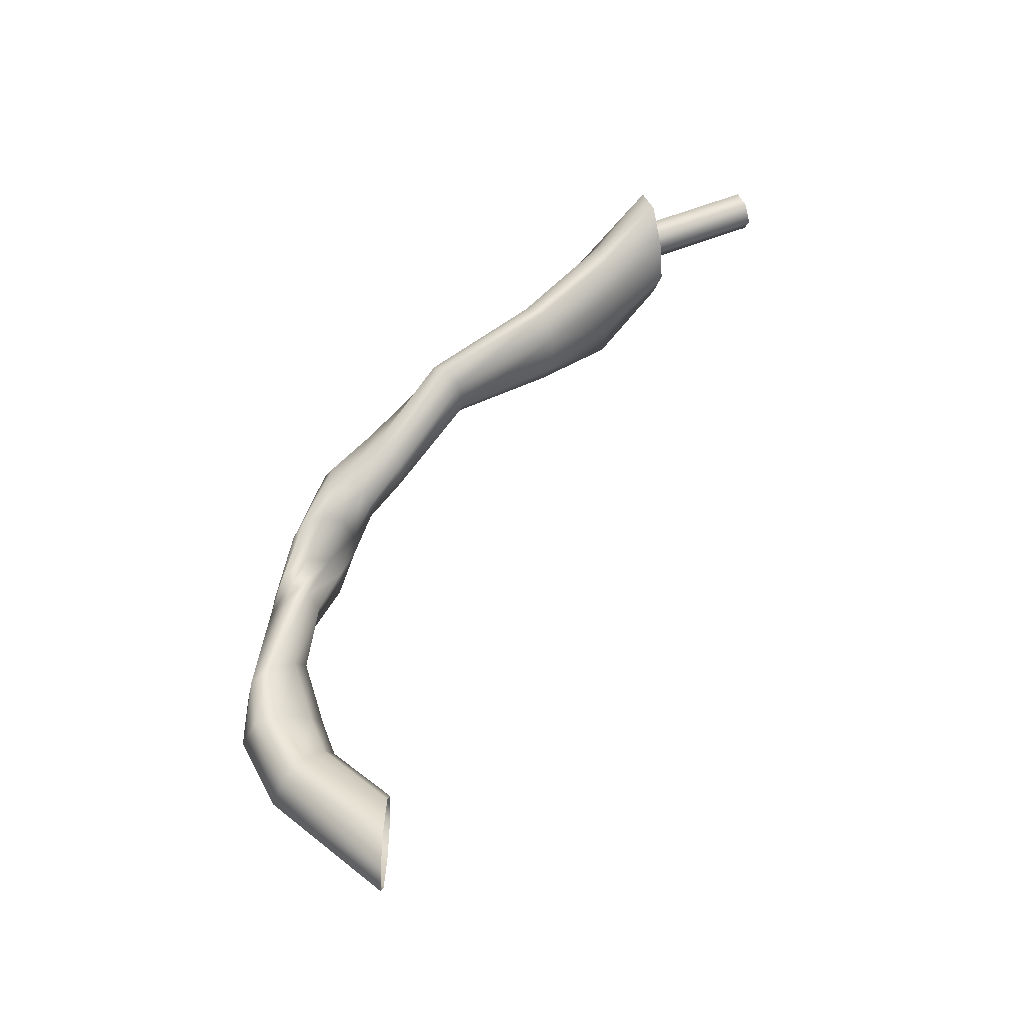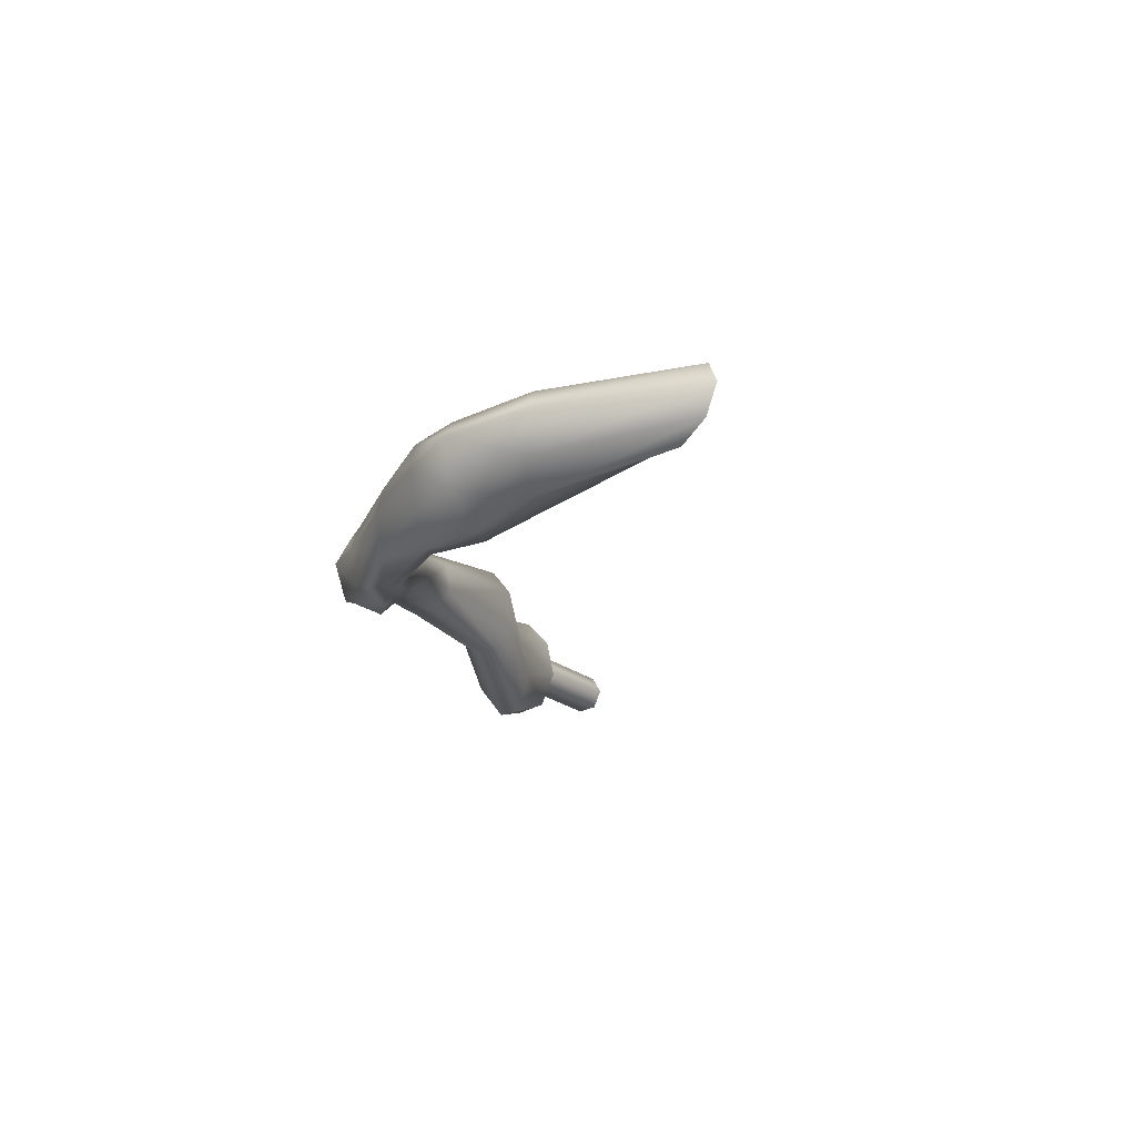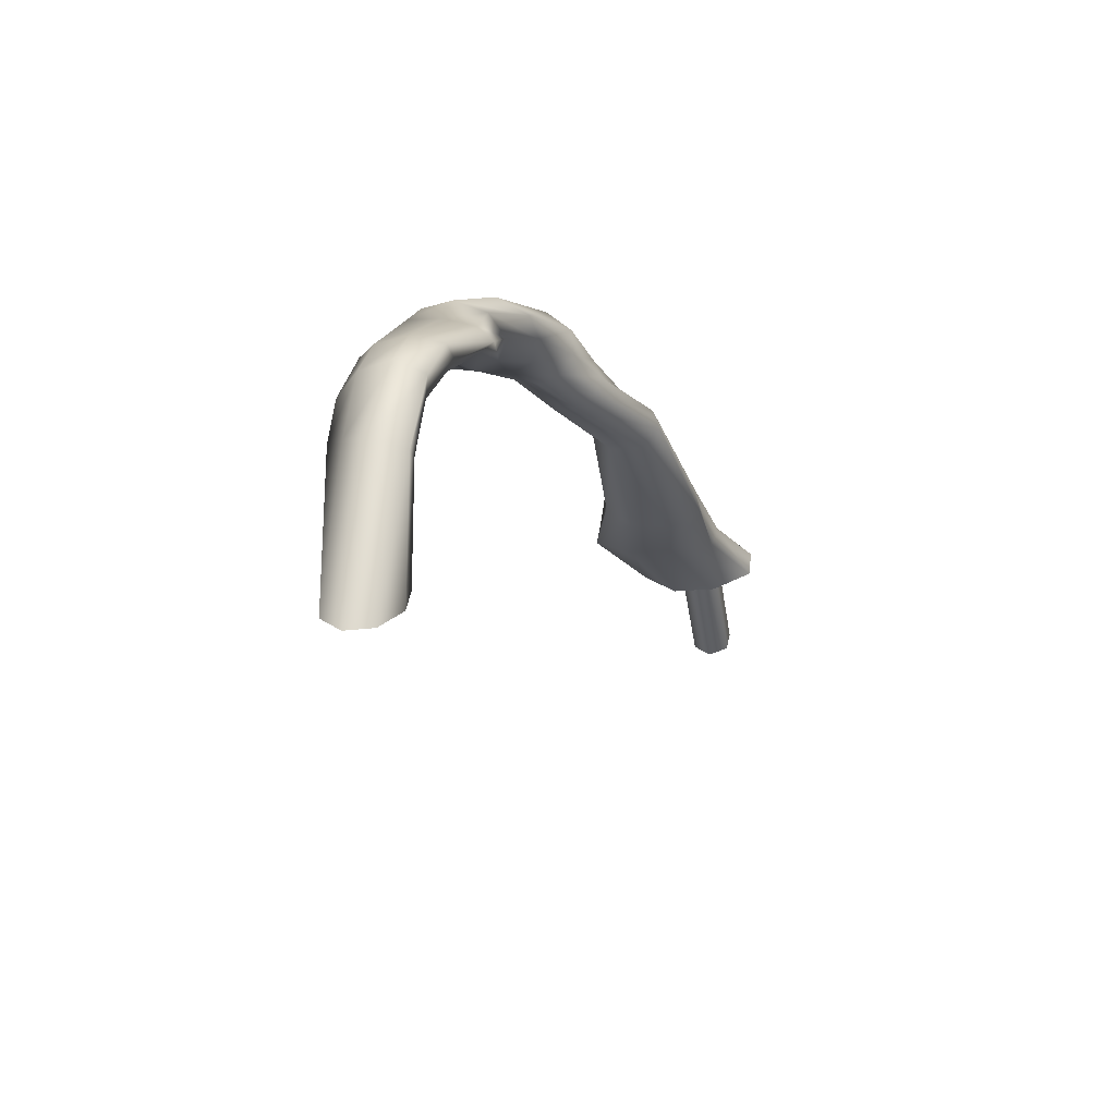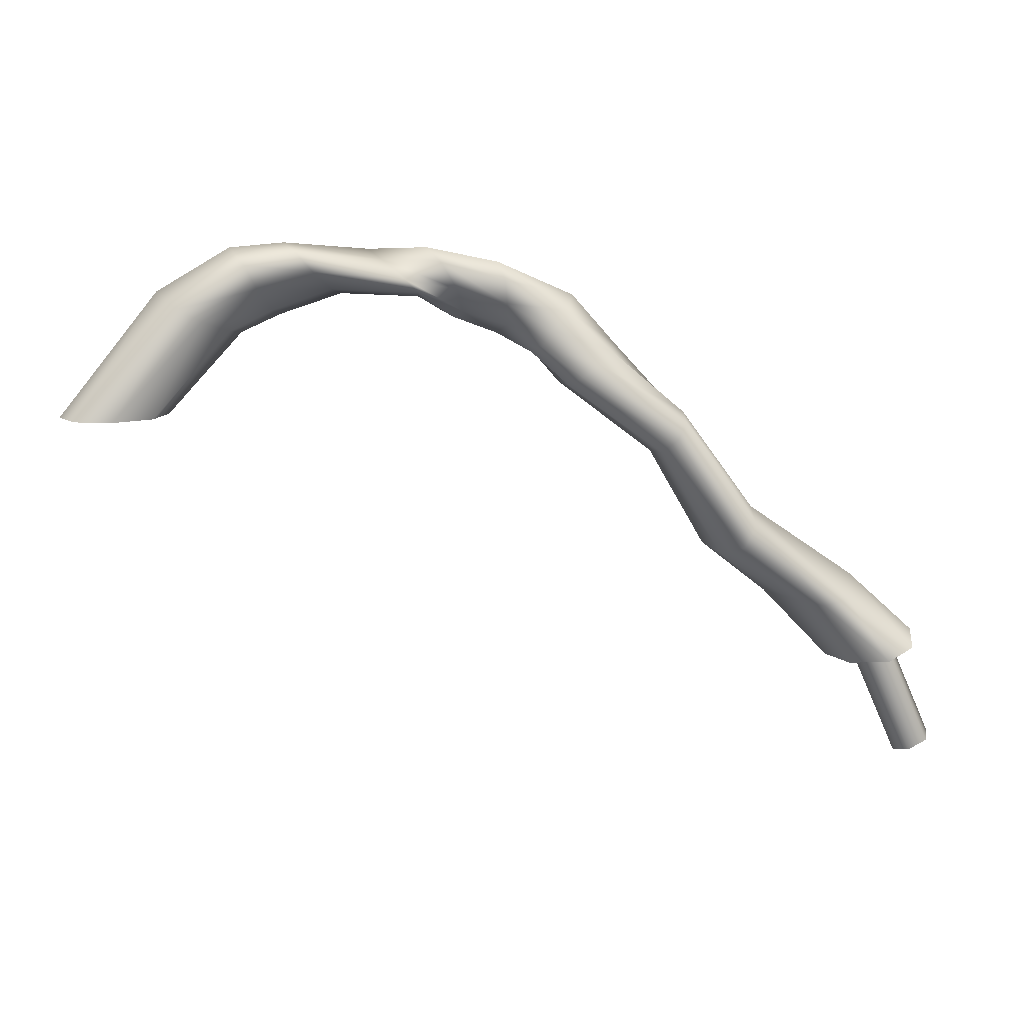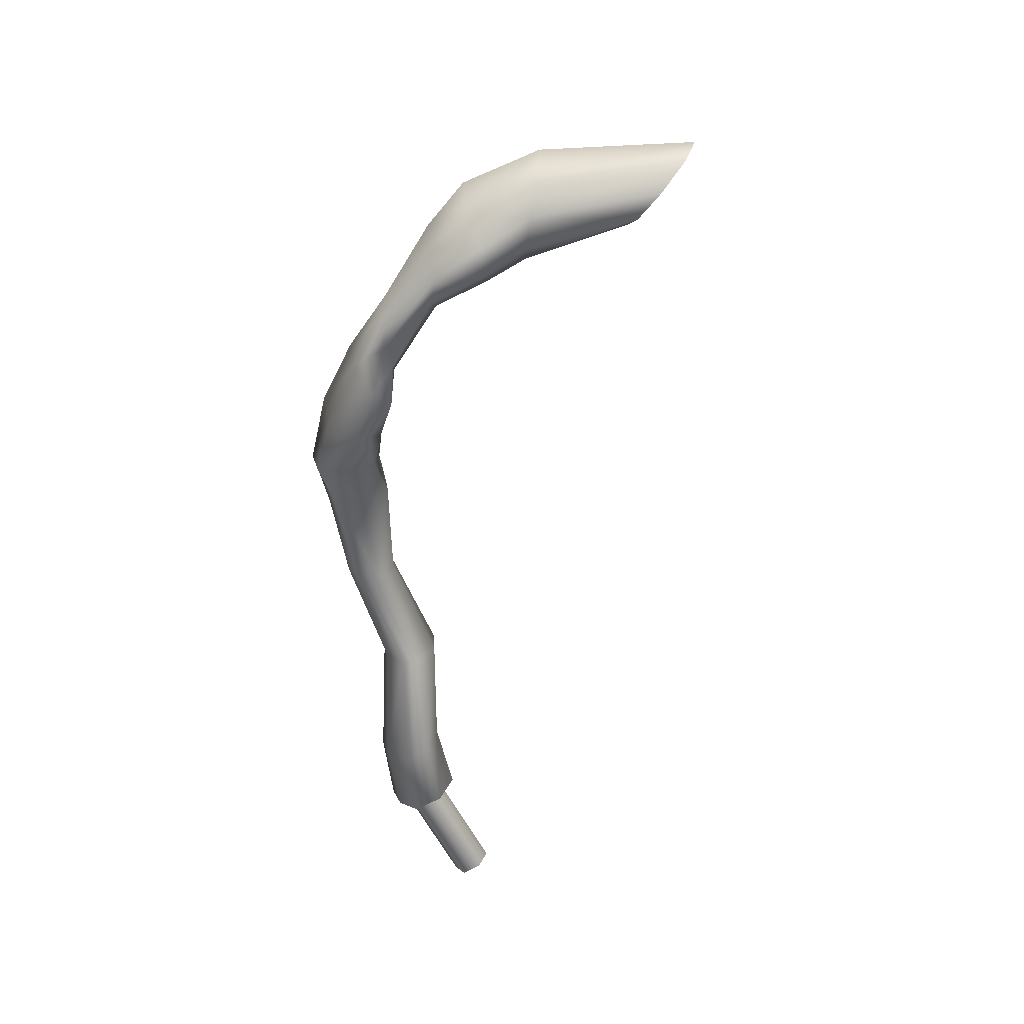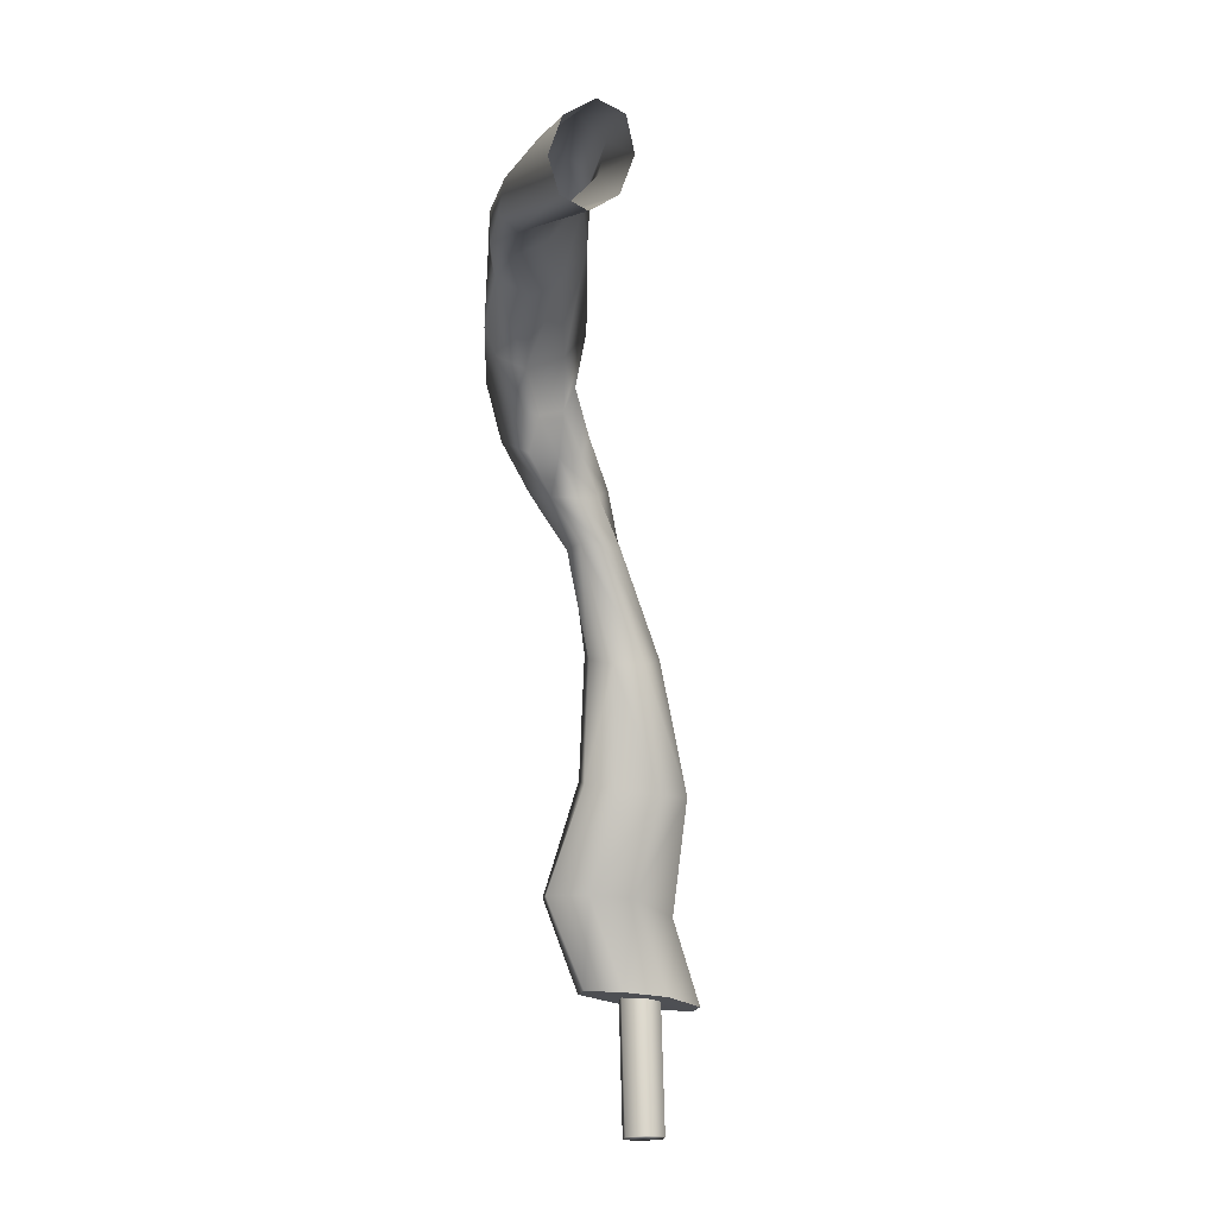
<metadata>
{"format":"obj","ext":"obj","renderer":"f3d","projection":"perspective","resolution":1024,"background":"white","views":[{"elev":49.2,"azim":-88.2,"up":"+Z"},{"elev":-27.3,"azim":-119.6,"up":"+Z"},{"elev":22.6,"azim":-76.6,"up":"+Y"},{"elev":15.7,"azim":-16.5,"up":"+Y"},{"elev":-68.7,"azim":-128.0,"up":"+Z"},{"elev":-42.4,"azim":-96.6,"up":"+Y"}]}
</metadata>
<code>
g Wires_Snipped_4_L(Clone) 0
v 0.5503 0.04179 0.9142
v 0.5554 0.04644 0.9115
v 0.5538 0.0473 0.9117
v 0.5481 0.04182 0.9134
v 0.5458 0.04186 0.9139
v 0.5521 0.04828 0.9131
v 0.5447 0.04187 0.9153
v 0.5508 0.04903 0.9149
v 0.5454 0.04187 0.9168
v 0.5517 0.04819 0.9166
v 0.5476 0.04183 0.9174
v 0.5532 0.04731 0.9163
v 0.55 0.0418 0.917
v 0.5551 0.04634 0.9144
v 0.5511 0.04178 0.9157
v 0.5561 0.0459 0.9126
v 0.5503 0.04179 0.9142
v 0.5554 0.04644 0.9115
v 0.5582 0.0474 0.9113
v 0.5585 0.04687 0.9125
v 0.5616 0.04879 0.9118
v 0.5621 0.04822 0.9138
v 0.5669 0.0478 0.9139
v 0.5612 0.04875 0.9153
v 0.5664 0.04842 0.916
v 0.5598 0.05005 0.9165
v 0.5653 0.04943 0.9171
v 0.5589 0.0512 0.9163
v 0.5641 0.05058 0.9164
v 0.5585 0.05158 0.9145
v 0.5637 0.05099 0.9147
v 0.5591 0.05083 0.9125
v 0.5643 0.05056 0.9126
v 0.5603 0.04966 0.9113
v 0.5656 0.0494 0.9115
v 0.5616 0.04879 0.9118
v 0.5665 0.0482 0.9123
v 0.569 0.04654 0.9149
v 0.5691 0.04716 0.9162
v 0.5713 0.04571 0.9162
v 0.5716 0.04638 0.9175
v 0.5735 0.04513 0.9186
v 0.5732 0.04461 0.9174
v 0.5757 0.04341 0.9201
v 0.5767 0.04416 0.9202
v 0.574 0.0462 0.9192
v 0.5777 0.04481 0.9196
v 0.575 0.04734 0.9189
v 0.5782 0.04515 0.9186
v 0.5758 0.04803 0.9173
v 0.5777 0.04476 0.9176
v 0.5758 0.04743 0.9155
v 0.5763 0.04356 0.9172
v 0.5745 0.04585 0.9149
v 0.5734 0.04472 0.916
v 0.5748 0.04273 0.9178
v 0.575 0.0428 0.9191
v 0.5734 0.04472 0.916
v 0.5748 0.04273 0.9178
v 0.5715 0.04778 0.9179
v 0.5687 0.04861 0.9168
v 0.5678 0.0502 0.916
v 0.5715 0.04909 0.9174
v 0.5716 0.04998 0.9154
v 0.5674 0.05087 0.9142
v 0.5721 0.04906 0.9136
v 0.5679 0.05014 0.9123
v 0.5717 0.04701 0.913
v 0.5685 0.04817 0.9119
v 0.5712 0.04578 0.9145
v 0.5687 0.04665 0.9133
v 0.58 0.03859 0.9203
v 0.5834 0.0325 0.9208
v 0.5841 0.03317 0.9191
v 0.5806 0.03935 0.9189
v 0.5814 0.04036 0.9187
v 0.5849 0.03408 0.9189
v 0.5818 0.04098 0.9195
v 0.5856 0.03491 0.9201
v 0.5819 0.04107 0.921
v 0.586 0.03508 0.9224
v 0.5816 0.04068 0.9224
v 0.5856 0.0344 0.9243
v 0.5808 0.0398 0.923
v 0.5846 0.03321 0.9249
v 0.5802 0.03885 0.922
v 0.5837 0.03248 0.9232
v 0.58 0.03859 0.9203
v 0.5834 0.0325 0.9208
v 0.5882 0.02864 0.9198
v 0.5886 0.02892 0.9224
v 0.5916 0.02469 0.9222
v 0.5921 0.0249 0.9247
v 0.5902 0.0289 0.9248
v 0.5938 0.0255 0.9268
v 0.5917 0.02926 0.9249
v 0.5955 0.02623 0.9266
v 0.5927 0.03028 0.923
v 0.5963 0.02676 0.9246
v 0.5918 0.03031 0.9198
v 0.5955 0.02654 0.9222
v 0.5901 0.0296 0.9174
v 0.5941 0.02598 0.9198
v 0.5888 0.02884 0.9175
v 0.5924 0.02515 0.92
v 0.5882 0.02864 0.9198
v 0.5916 0.02469 0.9222
v 0.5712 0.04578 0.9145
v 0.5687 0.04665 0.9133
v 0.5665 0.0482 0.9123
v 0.5578 0.04746 0.9142
v 0.5566 0.04904 0.9159
v 0.5558 0.05056 0.9163
v 0.5552 0.05145 0.9148
v 0.5562 0.05032 0.9126
v 0.557 0.04856 0.9112
v 0.5582 0.0474 0.9113
v 0.5938 0.0255 0.9268
v 0.5955 0.02623 0.9266
v 0.5939 0.02571 0.9233
v 0.5963 0.02676 0.9246
v 0.5955 0.02654 0.9222
v 0.5941 0.02598 0.9198
v 0.5924 0.02515 0.92
v 0.5921 0.0249 0.9247
v 0.5916 0.02469 0.9222
v 0.5933 0.02587 0.9222
v 0.5965 0.01848 0.9228
v 0.5977 0.019 0.9228
v 0.5945 0.02638 0.9222
v 0.5983 0.01933 0.9239
v 0.5951 0.02671 0.9233
v 0.5976 0.01914 0.925
v 0.5944 0.02653 0.9244
v 0.5965 0.01863 0.925
v 0.5932 0.02601 0.9244
v 0.5959 0.0183 0.9239
v 0.5927 0.02568 0.9233
v 0.5971 0.01881 0.9239
g Wires_Snipped_4_L(Clone) 0_0
f 3 2 1
f 4 3 1
f 4 5 3
f 5 6 3
f 5 7 6
f 7 8 6
f 7 9 8
f 9 10 8
f 9 11 10
f 11 12 10
f 11 13 12
f 13 14 12
f 13 15 14
f 15 16 14
f 15 17 16
f 17 18 16
f 18 19 16
f 19 20 16
f 16 20 14
f 19 21 20
f 21 22 20
f 23 22 21
f 24 22 23
f 25 24 23
f 26 24 25
f 27 26 25
f 28 26 27
f 29 28 27
f 30 28 29
f 31 30 29
f 32 30 31
f 33 32 31
f 34 32 33
f 35 34 33
f 36 34 35
f 37 36 35
f 25 23 38
f 39 25 38
f 27 25 39
f 39 38 40
f 41 39 40
f 41 40 42
f 40 43 42
f 42 43 44
f 42 44 45
f 46 42 45
f 41 42 46
f 46 45 47
f 48 46 47
f 48 47 49
f 50 48 49
f 50 49 51
f 52 50 51
f 52 51 53
f 54 52 53
f 54 53 55
f 53 56 55
f 43 57 44
f 43 58 57
f 58 59 57
f 60 46 48
f 60 41 46
f 60 61 41
f 61 39 41
f 61 27 39
f 62 61 60
f 63 62 60
f 63 60 48
f 29 27 61
f 62 29 61
f 63 48 50
f 64 63 50
f 65 62 63
f 64 65 63
f 31 29 62
f 65 31 62
f 64 50 52
f 66 64 52
f 67 65 64
f 66 67 64
f 33 31 65
f 67 33 65
f 66 52 54
f 68 66 54
f 69 67 66
f 68 69 66
f 35 33 67
f 69 35 67
f 68 54 55
f 70 68 55
f 71 69 68
f 70 71 68
f 37 35 69
f 71 37 69
f 74 73 72
f 75 74 72
f 75 76 74
f 76 77 74
f 76 78 77
f 78 79 77
f 78 80 79
f 80 81 79
f 80 82 81
f 82 83 81
f 82 84 83
f 84 85 83
f 84 86 85
f 86 87 85
f 86 88 87
f 88 89 87
f 89 90 87
f 90 91 87
f 87 91 85
f 90 92 91
f 92 93 91
f 59 88 86
f 57 59 86
f 57 86 84
f 91 93 94
f 91 94 85
f 85 94 83
f 93 95 94
f 44 57 84
f 94 95 96
f 95 97 96
f 94 96 83
f 96 97 98
f 97 99 98
f 96 98 81
f 83 96 81
f 98 99 100
f 99 101 100
f 98 100 79
f 81 98 79
f 100 101 102
f 101 103 102
f 100 102 77
f 79 100 77
f 102 103 104
f 103 105 104
f 102 104 74
f 77 102 74
f 104 105 106
f 105 107 106
f 104 106 73
f 74 104 73
f 58 43 40
f 108 58 40
f 108 40 38
f 109 108 38
f 109 38 23
f 110 109 23
f 110 23 21
f 22 24 111
f 20 22 111
f 20 111 14
f 111 24 112
f 24 26 112
f 111 112 12
f 14 111 12
f 112 26 113
f 26 28 113
f 112 113 10
f 12 112 10
f 113 28 114
f 28 30 114
f 113 114 8
f 10 113 8
f 114 30 115
f 30 32 115
f 114 115 6
f 8 114 6
f 115 32 116
f 32 34 116
f 115 116 3
f 6 115 3
f 116 34 117
f 34 36 117
f 116 117 2
f 3 116 2
f 44 84 82
f 45 44 82
f 45 82 80
f 47 45 80
f 47 80 78
f 49 47 78
f 49 78 76
f 51 49 76
f 51 76 75
f 53 51 75
f 53 75 56
f 75 72 56
f 120 119 118
f 121 119 120
f 122 121 120
f 123 122 120
f 123 120 124
f 120 118 125
f 120 125 126
f 120 126 124
g Wires_Snipped_4_L(Clone) 0_1
f 129 128 127
f 130 129 127
f 131 129 130
f 132 131 130
f 133 131 132
f 134 133 132
f 135 133 134
f 136 135 134
f 137 135 136
f 138 137 136
f 128 137 138
f 127 128 138
f 129 139 128
f 131 139 129
f 133 139 131
f 135 139 133
f 137 139 135
f 128 139 137

</code>
